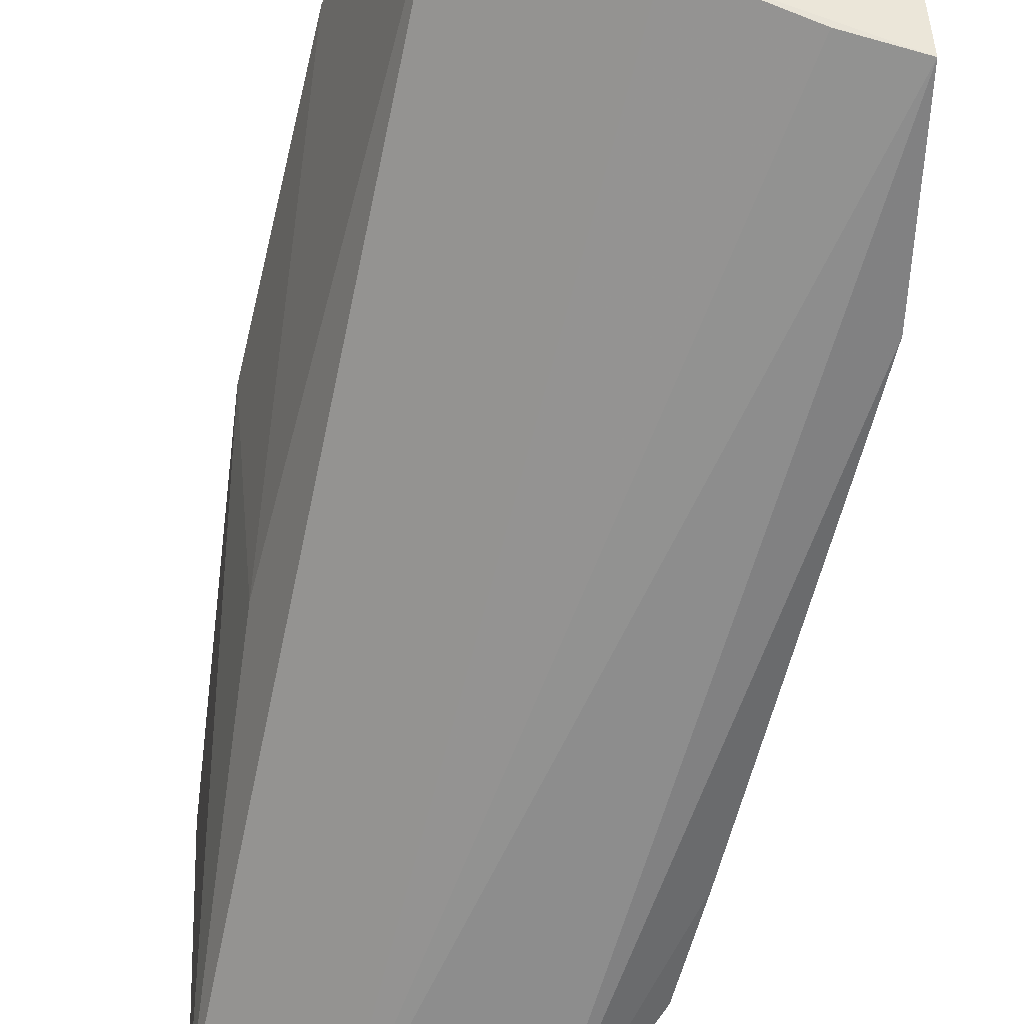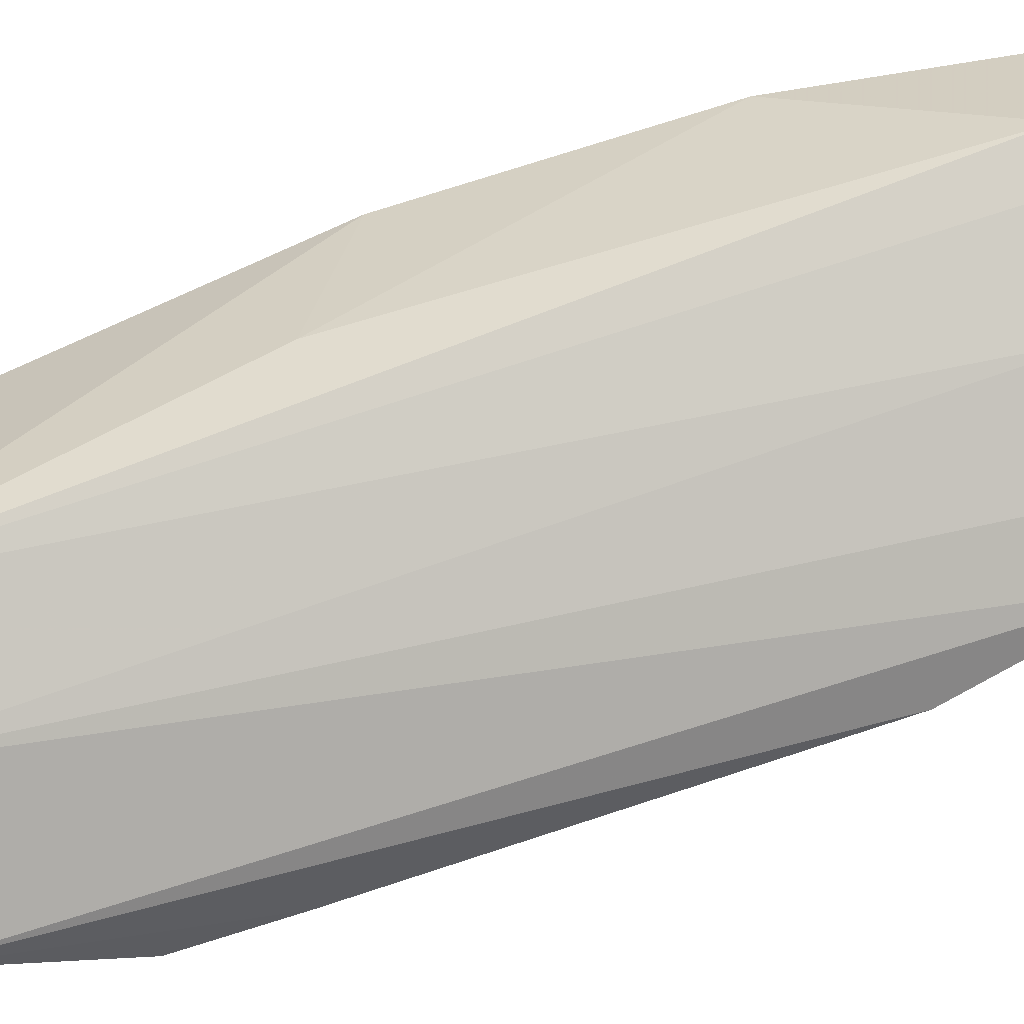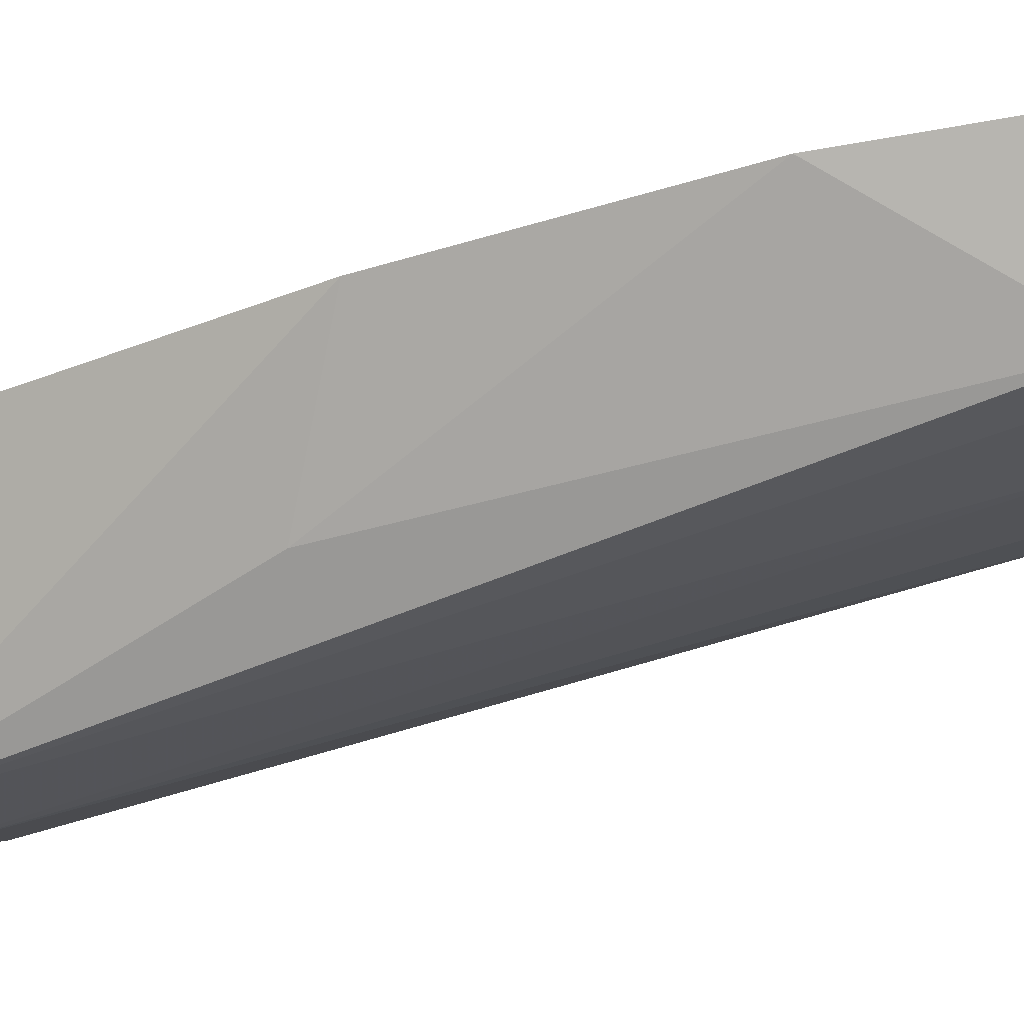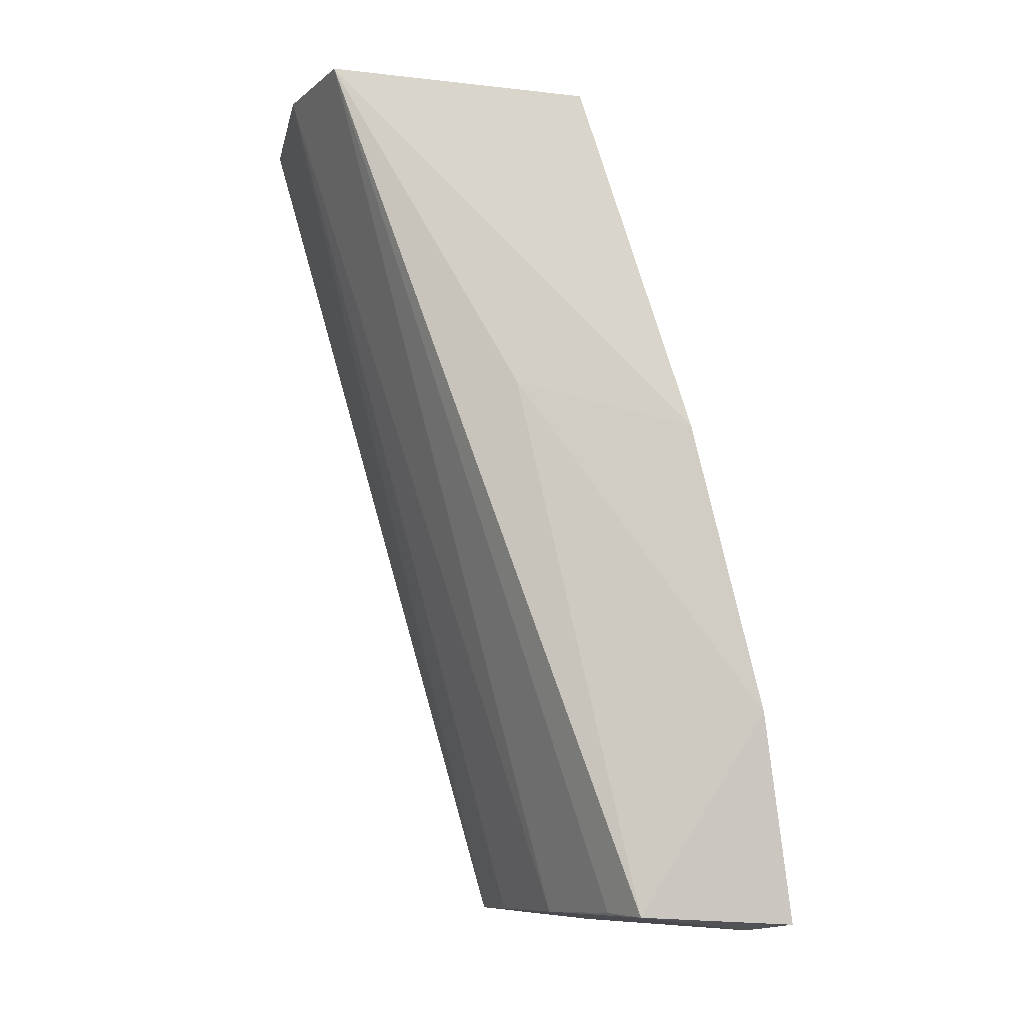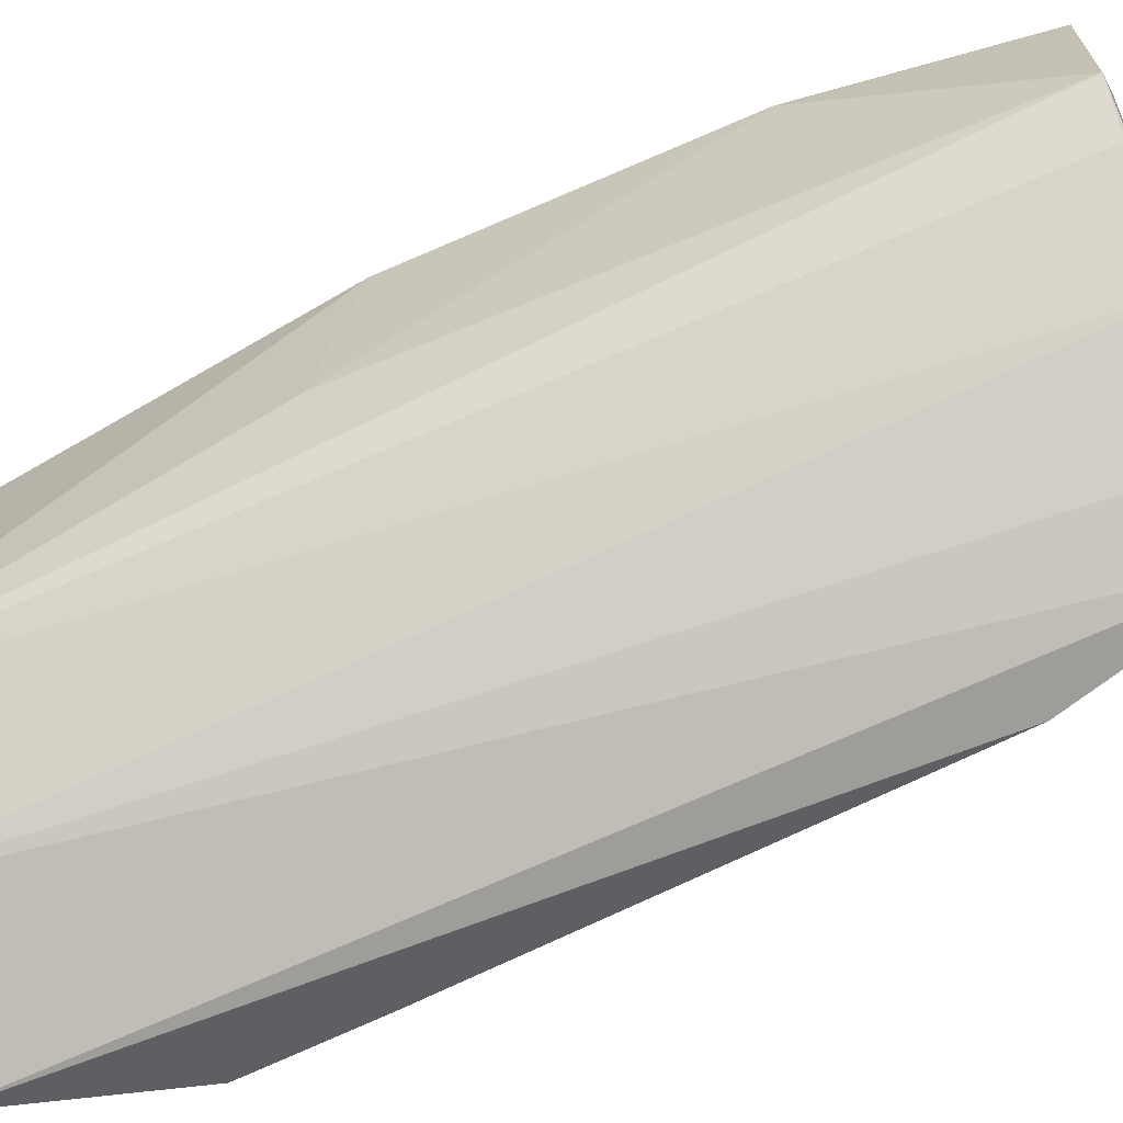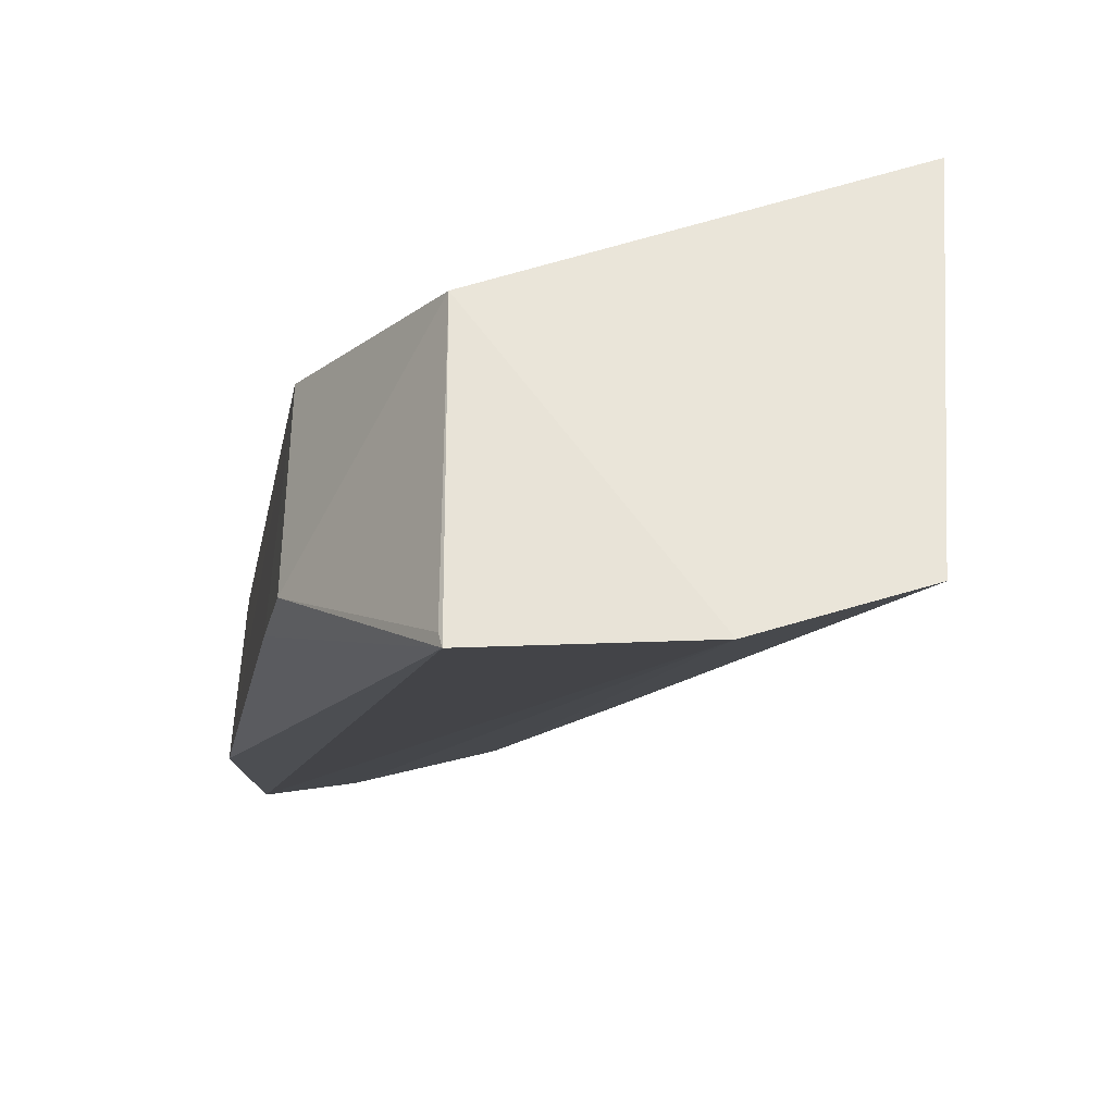
<metadata>
{"format":"obj","ext":"obj","renderer":"f3d","projection":"perspective","resolution":1024,"background":"white","views":[{"elev":-47.7,"azim":165.8,"up":"+Y"},{"elev":-69.4,"azim":103.8,"up":"+Y"},{"elev":1.0,"azim":104.6,"up":"+Y"},{"elev":-9.2,"azim":80.7,"up":"+Z"},{"elev":-75.8,"azim":111.0,"up":"+Y"},{"elev":-25.1,"azim":-8.1,"up":"+Y"}]}
</metadata>
<code>
v 0.02017 -0.03458 0.06329
v 0.01944 -0.04583 0.06418
v 0.02101 -0.02559 0.02594
v 0.007346 -0.03181 0.0256
v 0.005688 -0.0383 0.05702
v 0.01849 -0.03321 0.02638
v 0.02204 -0.03004 0.0476
v 0.008686 -0.03899 0.06322
v 0.008638 -0.04779 0.06355
v 0.005736 -0.03372 0.03339
v 0.02034 -0.03214 0.02626
v 0.02209 -0.02699 0.03501
v 0.005453 -0.04406 0.0574
v 0.01481 -0.04745 0.06413
v 0.006885 -0.03696 0.02619
v 0.01887 -0.02707 0.0256
v 0.02077 -0.03762 0.0496
v 0.008551 -0.04738 0.06343
v 0.005355 -0.03885 0.03396
v 0.0143 -0.03505 0.02628
v 0.005384 -0.04308 0.0529
v 0.005711 -0.03402 0.03493
v 0.009752 -0.03645 0.02631
f 7 1 2
f 7 5 1
f 8 2 1
f 8 1 5
f 10 3 4
f 11 2 6
f 12 3 5
f 12 5 7
f 12 11 3
f 13 8 5
f 14 2 8
f 14 8 9
f 15 14 9
f 15 10 4
f 16 4 3
f 16 3 11
f 17 12 7
f 17 7 2
f 17 2 11
f 17 11 12
f 18 13 9
f 18 9 8
f 18 8 13
f 19 10 15
f 19 15 9
f 20 6 2
f 20 2 14
f 20 11 6
f 20 15 4
f 20 16 11
f 20 4 16
f 21 13 5
f 21 5 19
f 21 19 9
f 21 9 13
f 22 19 5
f 22 10 19
f 22 5 3
f 22 3 10
f 23 20 14
f 23 14 15
f 23 15 20

</code>
